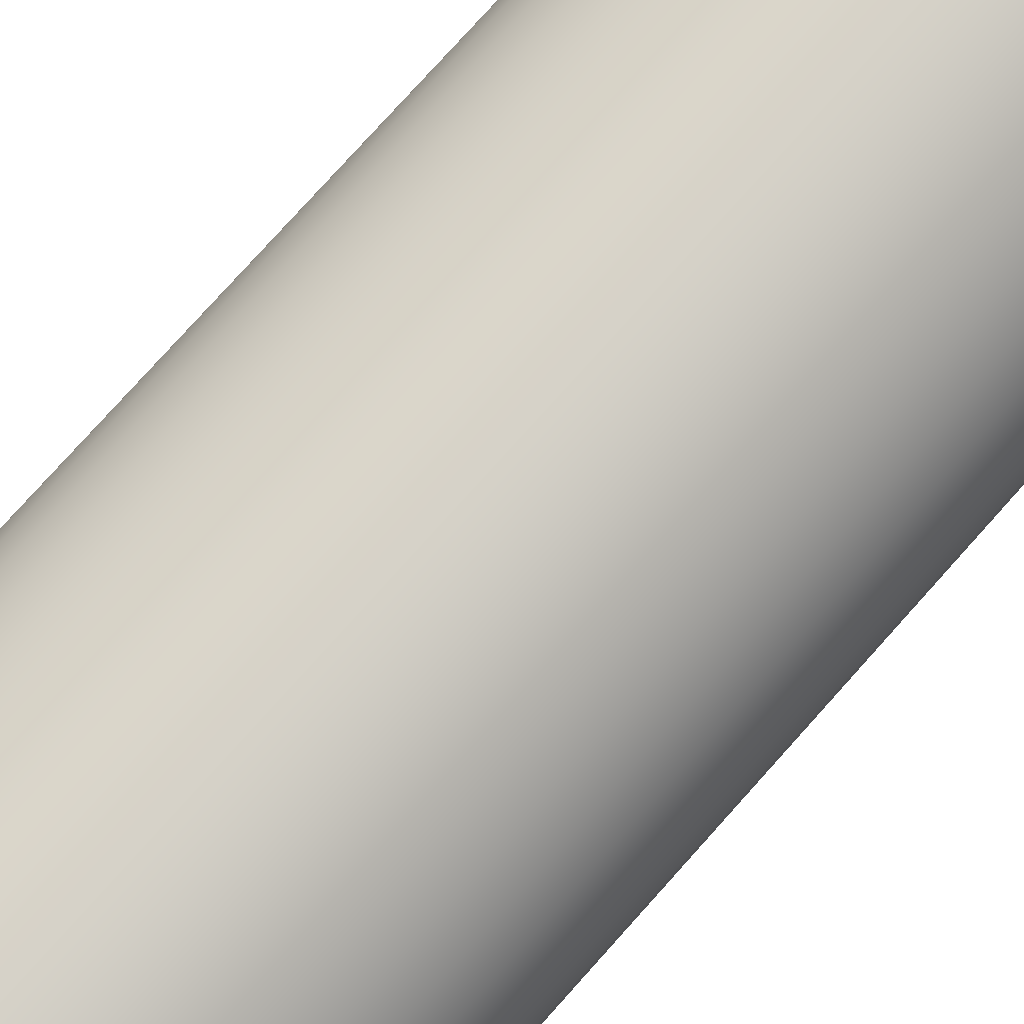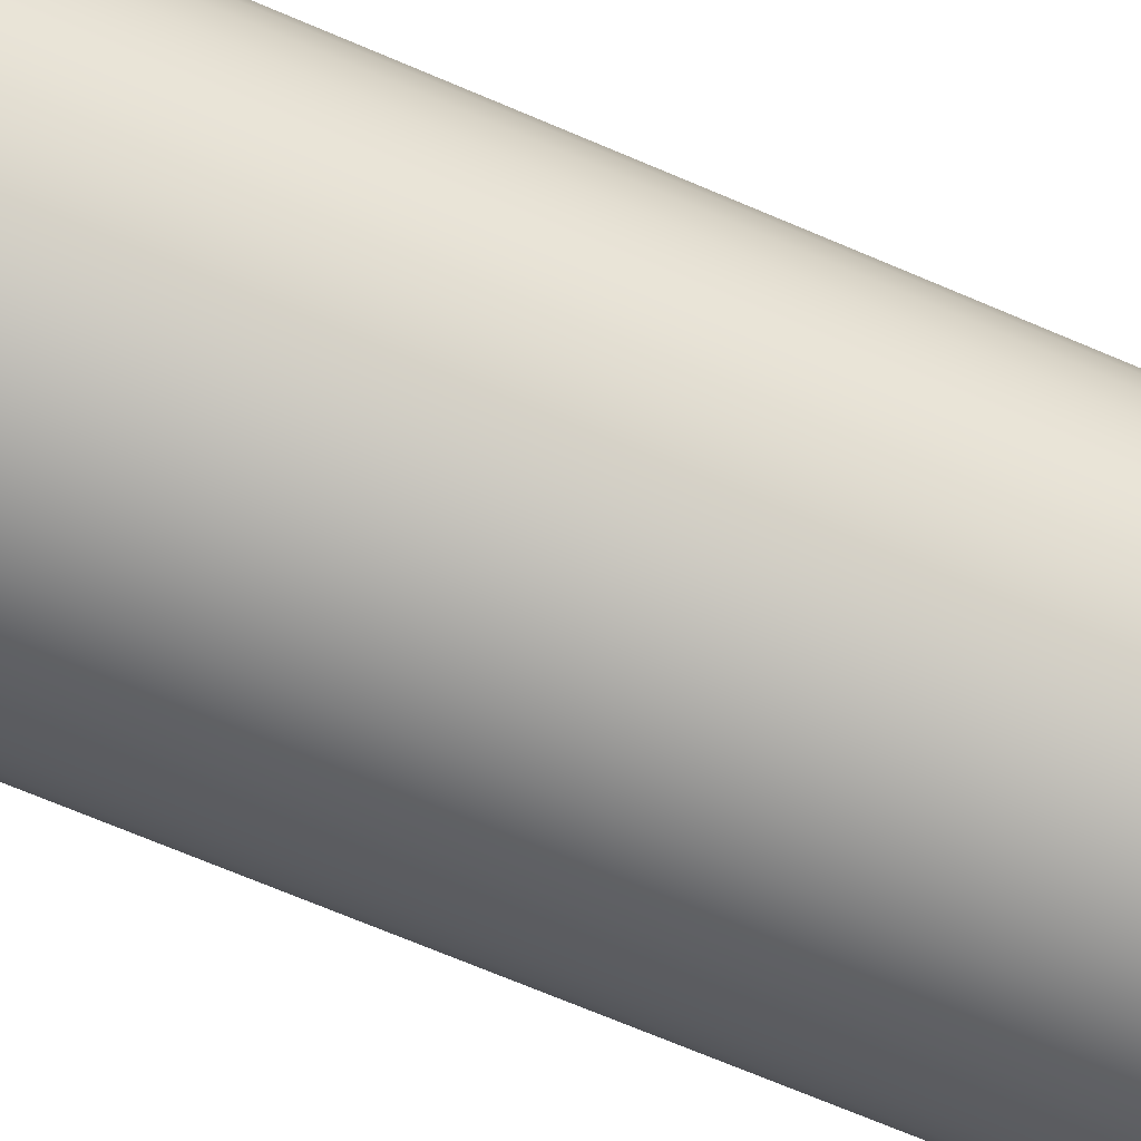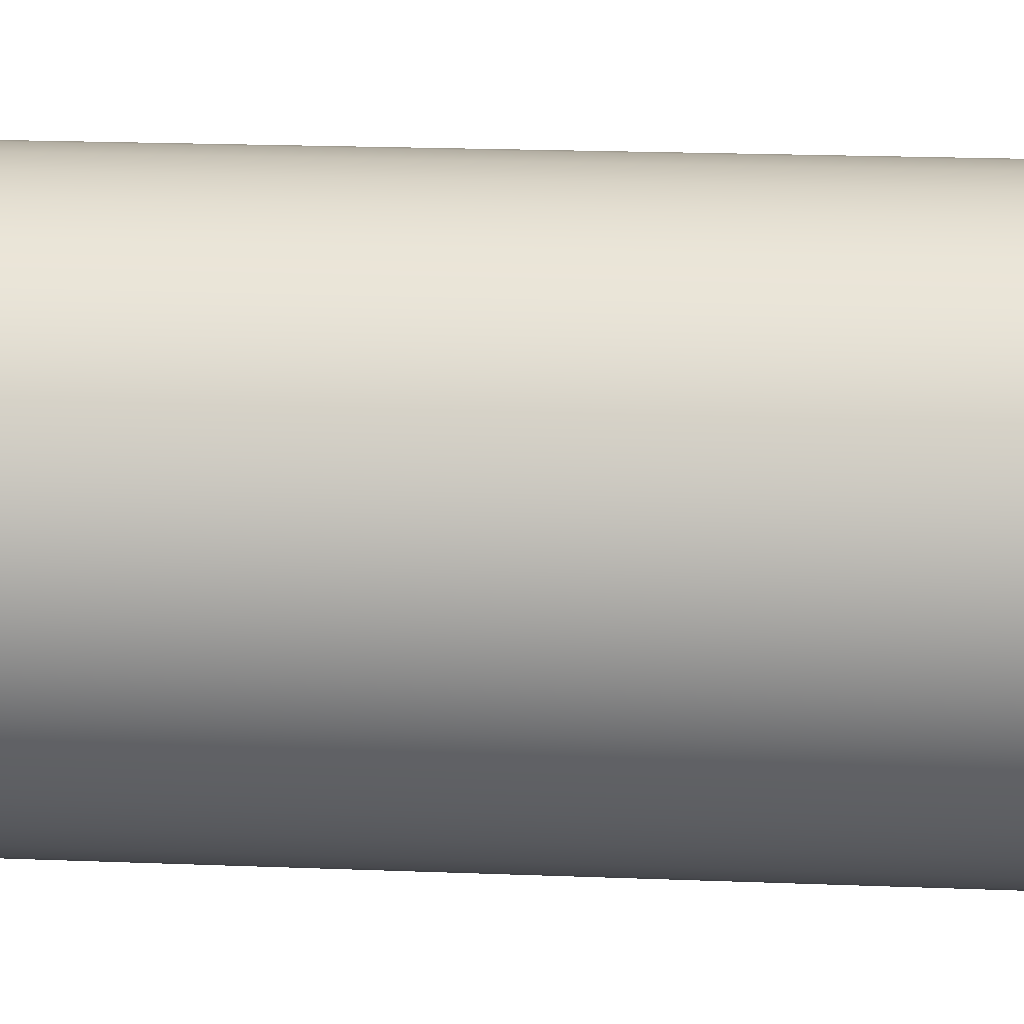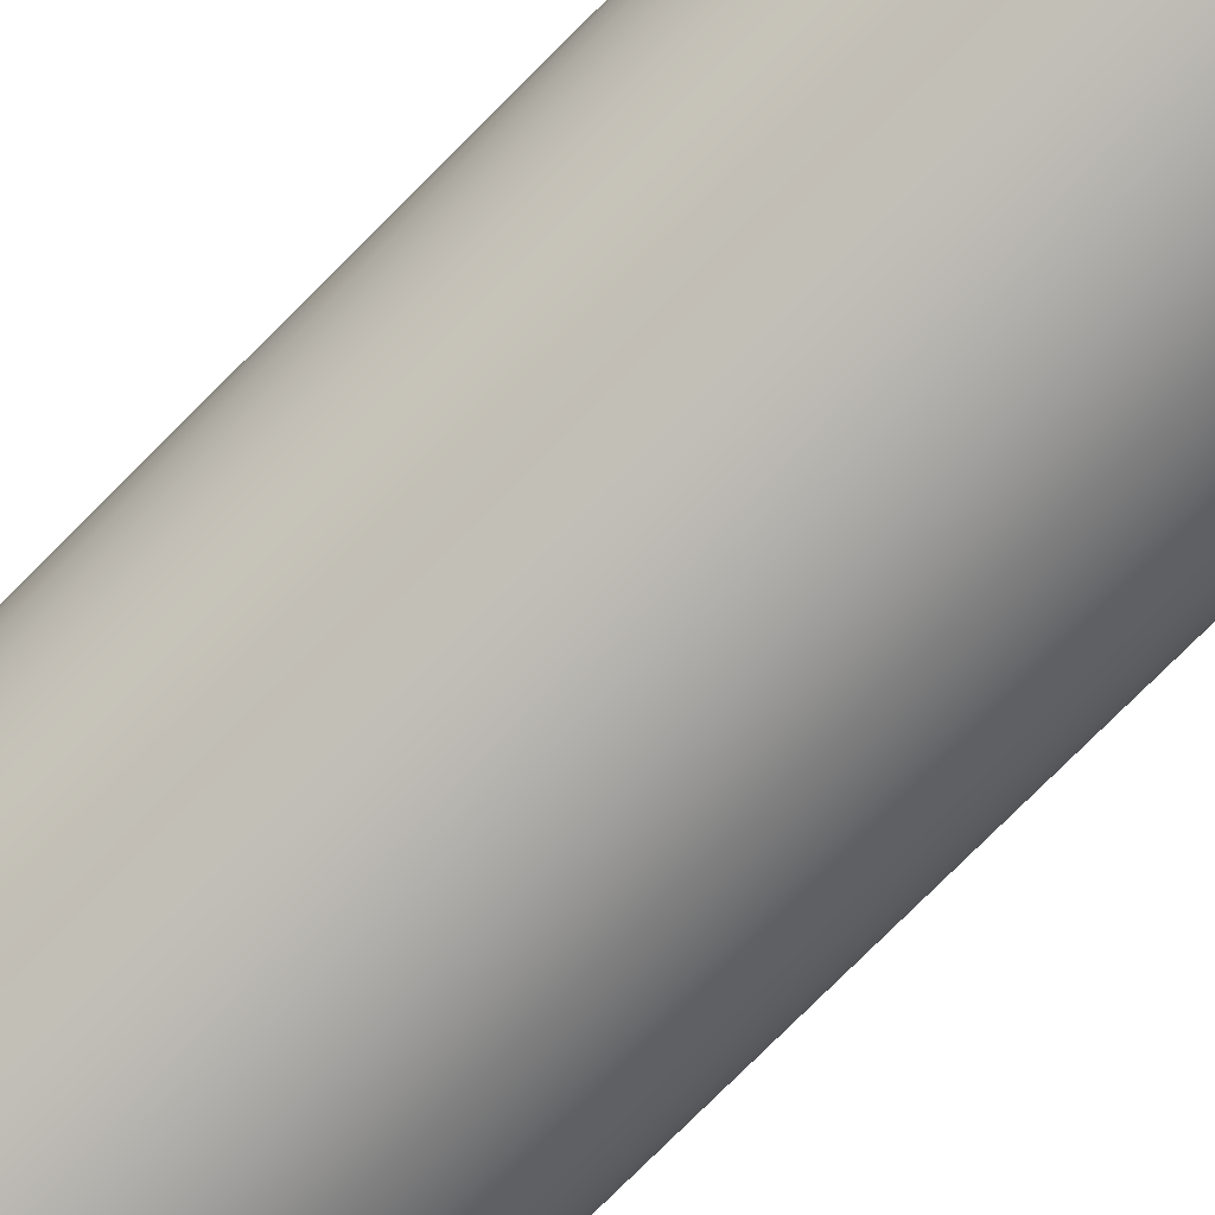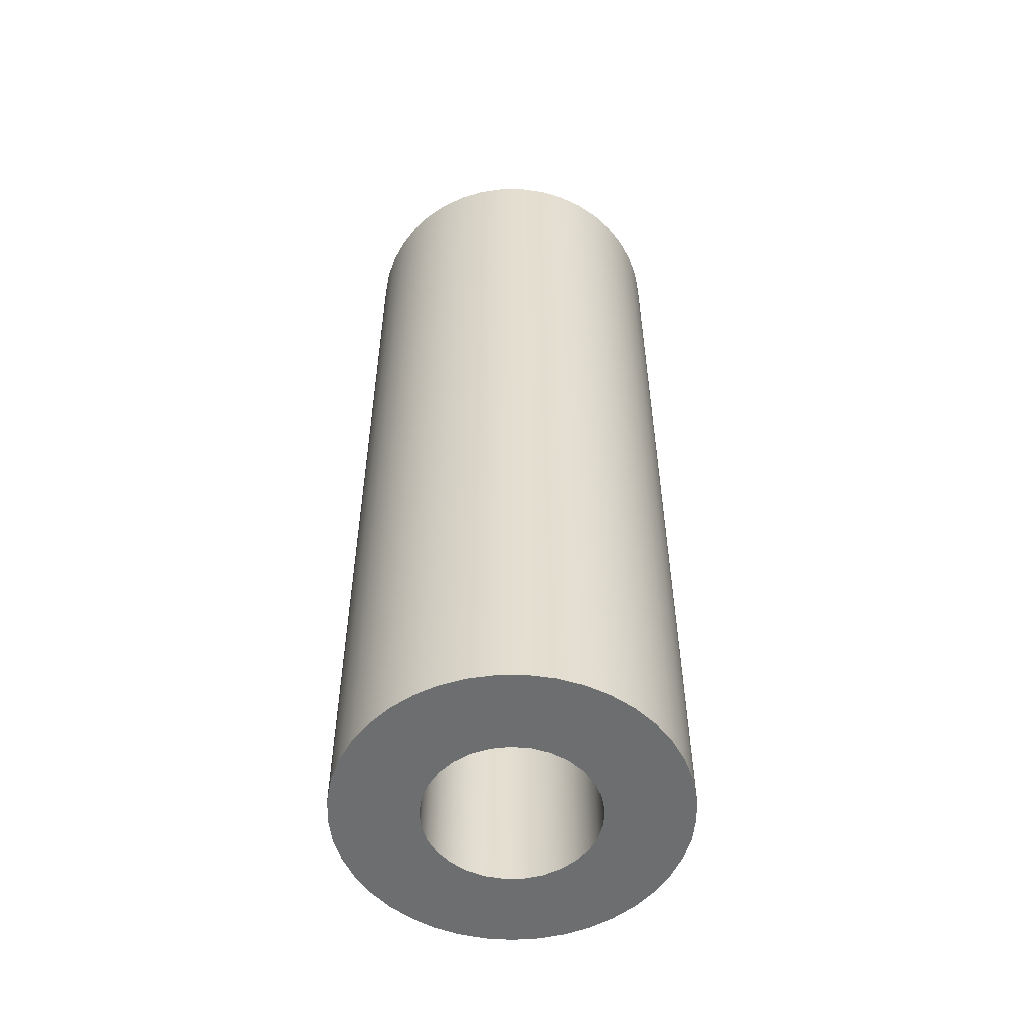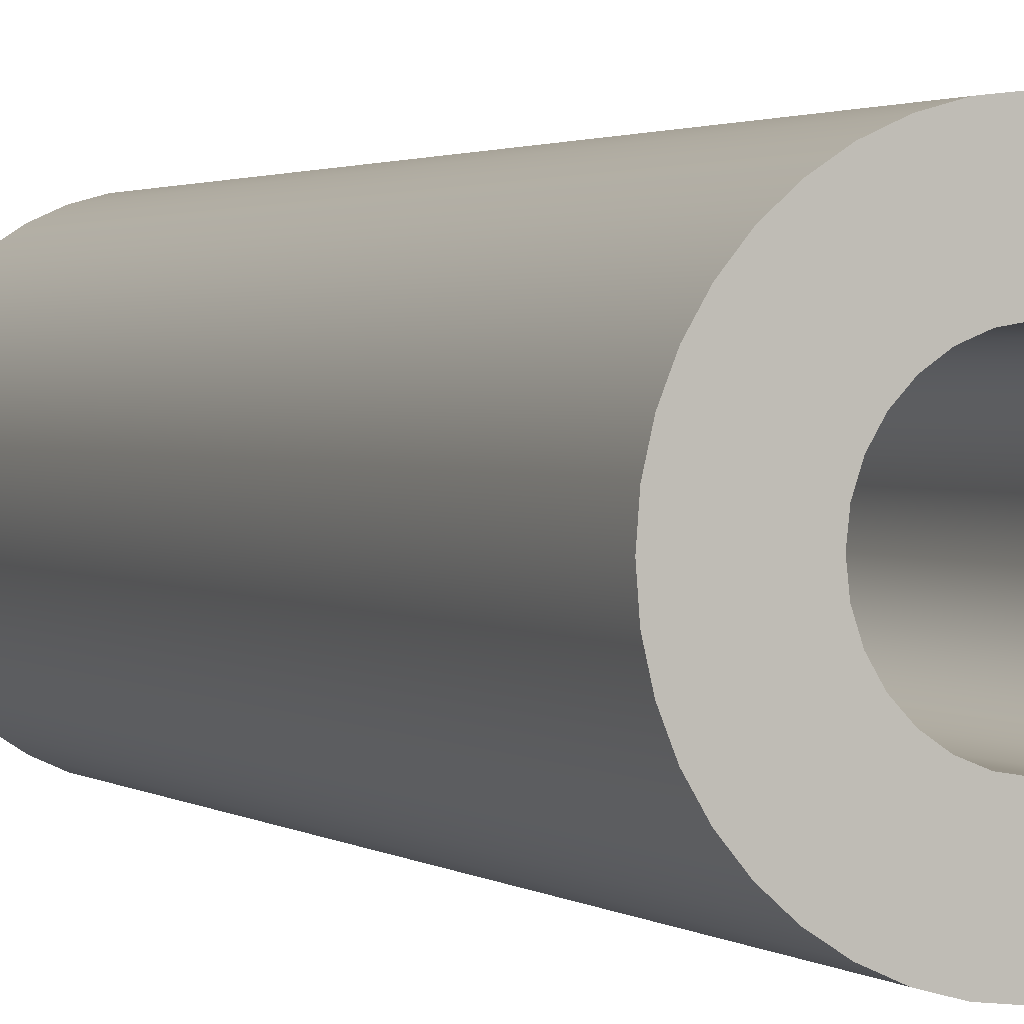
<metadata>
{"format":"obj","ext":"obj","renderer":"f3d","projection":"perspective","resolution":1024,"background":"white","views":[{"elev":78.0,"azim":41.9,"up":"+Z"},{"elev":-69.9,"azim":66.9,"up":"+Z"},{"elev":17.3,"azim":-85.2,"up":"+Z"},{"elev":-78.8,"azim":134.8,"up":"+Z"},{"elev":-54.3,"azim":72.5,"up":"+Y"},{"elev":1.8,"azim":-24.5,"up":"+Z"}]}
</metadata>
<code>
v -0.2 2.25 2.449e-17
v -0.1953 2.25 0.04299
v -0.1815 2.25 0.08398
v -0.1592 2.25 0.121
v -0.1295 2.25 0.1524
v -0.09368 2.25 0.1767
v -0.05351 2.25 0.1927
v -0.01083 2.25 0.1997
v 0.03236 2.25 0.1974
v 0.07403 2.25 0.1858
v 0.1122 2.25 0.1655
v 0.1452 2.25 0.1375
v 0.1714 2.25 0.1031
v 0.1895 2.25 0.06386
v 0.1988 2.25 0.02162
v 0.1988 2.25 -0.02162
v 0.1895 2.25 -0.06386
v 0.1714 2.25 -0.1031
v 0.1452 2.25 -0.1375
v 0.1122 2.25 -0.1655
v 0.07403 2.25 -0.1858
v 0.03236 2.25 -0.1974
v -0.01083 2.25 -0.1997
v -0.05351 2.25 -0.1927
v -0.09368 2.25 -0.1767
v -0.1295 2.25 -0.1524
v -0.1592 2.25 -0.121
v -0.1815 2.25 -0.08398
v -0.1953 2.25 -0.04299
v -0.2 0 2.449e-17
v -0.1953 0 -0.04299
v -0.1815 0 -0.08398
v -0.1592 0 -0.121
v -0.1295 0 -0.1524
v -0.09368 0 -0.1767
v -0.05351 0 -0.1927
v -0.01083 0 -0.1997
v 0.03236 0 -0.1974
v 0.07403 0 -0.1858
v 0.1122 0 -0.1655
v 0.1452 0 -0.1375
v 0.1714 0 -0.1031
v 0.1895 0 -0.06386
v 0.1988 0 -0.02162
v 0.1988 0 0.02162
v 0.1895 0 0.06386
v 0.1714 0 0.1031
v 0.1452 0 0.1375
v 0.1122 0 0.1655
v 0.07403 0 0.1858
v 0.03236 0 0.1974
v -0.01083 0 0.1997
v -0.05351 0 0.1927
v -0.09368 0 0.1767
v -0.1295 0 0.1524
v -0.1592 0 0.121
v -0.1815 0 0.08398
v -0.1953 0 0.04299
v -0.2 2.25 2.449e-17
v -0.2 0 2.449e-17
v -0.4 2.25 4.899e-17
v -0.3953 2.25 -0.06106
v -0.3814 2.25 -0.1207
v -0.3585 2.25 -0.1775
v -0.3272 2.25 -0.2301
v -0.2882 2.25 -0.2774
v -0.2425 2.25 -0.3181
v -0.1911 2.25 -0.3514
v -0.1352 2.25 -0.3765
v -0.07616 2.25 -0.3927
v -0.01532 2.25 -0.3997
v 0.04587 2.25 -0.3974
v 0.106 2.25 -0.3857
v 0.1636 2.25 -0.365
v 0.2174 2.25 -0.3357
v 0.2661 2.25 -0.2986
v 0.3086 2.25 -0.2545
v 0.3438 2.25 -0.2044
v 0.371 2.25 -0.1495
v 0.3895 2.25 -0.09114
v 0.3988 2.25 -0.03062
v 0.3988 2.25 0.03062
v 0.3895 2.25 0.09114
v 0.371 2.25 0.1495
v 0.3438 2.25 0.2044
v 0.3086 2.25 0.2545
v 0.2661 2.25 0.2986
v 0.2174 2.25 0.3357
v 0.1636 2.25 0.365
v 0.106 2.25 0.3857
v 0.04587 2.25 0.3974
v -0.01532 2.25 0.3997
v -0.07616 2.25 0.3927
v -0.1352 2.25 0.3765
v -0.1911 2.25 0.3514
v -0.2425 2.25 0.3181
v -0.2882 2.25 0.2774
v -0.3272 2.25 0.2301
v -0.3585 2.25 0.1775
v -0.3814 2.25 0.1207
v -0.3953 2.25 0.06106
v -0.4 0 4.899e-17
v -0.3953 0 0.06106
v -0.3814 0 0.1207
v -0.3585 0 0.1775
v -0.3272 0 0.2301
v -0.2882 0 0.2774
v -0.2425 0 0.3181
v -0.1911 0 0.3514
v -0.1352 0 0.3765
v -0.07616 0 0.3927
v -0.01532 0 0.3997
v 0.04587 0 0.3974
v 0.106 0 0.3857
v 0.1636 0 0.365
v 0.2174 0 0.3357
v 0.2661 0 0.2986
v 0.3086 0 0.2545
v 0.3438 0 0.2044
v 0.371 0 0.1495
v 0.3895 0 0.09114
v 0.3988 0 0.03062
v 0.3988 0 -0.03062
v 0.3895 0 -0.09114
v 0.371 0 -0.1495
v 0.3438 0 -0.2044
v 0.3086 0 -0.2545
v 0.2661 0 -0.2986
v 0.2174 0 -0.3357
v 0.1636 0 -0.365
v 0.106 0 -0.3857
v 0.04587 0 -0.3974
v -0.01532 0 -0.3997
v -0.07616 0 -0.3927
v -0.1352 0 -0.3765
v -0.1911 0 -0.3514
v -0.2425 0 -0.3181
v -0.2882 0 -0.2774
v -0.3272 0 -0.2301
v -0.3585 0 -0.1775
v -0.3814 0 -0.1207
v -0.3953 0 -0.06106
v -0.4 0 4.899e-17
v -0.4 2.25 4.899e-17
v -0.2 2.25 2.449e-17
v -0.1953 2.25 -0.04299
v -0.1815 2.25 -0.08398
v -0.1592 2.25 -0.121
v -0.1295 2.25 -0.1524
v -0.09368 2.25 -0.1767
v -0.05351 2.25 -0.1927
v -0.01083 2.25 -0.1997
v 0.03236 2.25 -0.1974
v 0.07403 2.25 -0.1858
v 0.1122 2.25 -0.1655
v 0.1452 2.25 -0.1375
v 0.1714 2.25 -0.1031
v 0.1895 2.25 -0.06386
v 0.1988 2.25 -0.02162
v 0.1988 2.25 0.02162
v 0.1895 2.25 0.06386
v 0.1714 2.25 0.1031
v 0.1452 2.25 0.1375
v 0.1122 2.25 0.1655
v 0.07403 2.25 0.1858
v 0.03236 2.25 0.1974
v -0.01083 2.25 0.1997
v -0.05351 2.25 0.1927
v -0.09368 2.25 0.1767
v -0.1295 2.25 0.1524
v -0.1592 2.25 0.121
v -0.1815 2.25 0.08398
v -0.1953 2.25 0.04299
v -0.4 2.25 4.899e-17
v -0.3953 2.25 0.06106
v -0.3814 2.25 0.1207
v -0.3585 2.25 0.1775
v -0.3272 2.25 0.2301
v -0.2882 2.25 0.2774
v -0.2425 2.25 0.3181
v -0.1911 2.25 0.3514
v -0.1352 2.25 0.3765
v -0.07616 2.25 0.3927
v -0.01532 2.25 0.3997
v 0.04587 2.25 0.3974
v 0.106 2.25 0.3857
v 0.1636 2.25 0.365
v 0.2174 2.25 0.3357
v 0.2661 2.25 0.2986
v 0.3086 2.25 0.2545
v 0.3438 2.25 0.2044
v 0.371 2.25 0.1495
v 0.3895 2.25 0.09114
v 0.3988 2.25 0.03062
v 0.3988 2.25 -0.03062
v 0.3895 2.25 -0.09114
v 0.371 2.25 -0.1495
v 0.3438 2.25 -0.2044
v 0.3086 2.25 -0.2545
v 0.2661 2.25 -0.2986
v 0.2174 2.25 -0.3357
v 0.1636 2.25 -0.365
v 0.106 2.25 -0.3857
v 0.04587 2.25 -0.3974
v -0.01532 2.25 -0.3997
v -0.07616 2.25 -0.3927
v -0.1352 2.25 -0.3765
v -0.1911 2.25 -0.3514
v -0.2425 2.25 -0.3181
v -0.2882 2.25 -0.2774
v -0.3272 2.25 -0.2301
v -0.3585 2.25 -0.1775
v -0.3814 2.25 -0.1207
v -0.3953 2.25 -0.06106
v -0.2 0 2.449e-17
v -0.1953 0 0.04299
v -0.1815 0 0.08398
v -0.1592 0 0.121
v -0.1295 0 0.1524
v -0.09368 0 0.1767
v -0.05351 0 0.1927
v -0.01083 0 0.1997
v 0.03236 0 0.1974
v 0.07403 0 0.1858
v 0.1122 0 0.1655
v 0.1452 0 0.1375
v 0.1714 0 0.1031
v 0.1895 0 0.06386
v 0.1988 0 0.02162
v 0.1988 0 -0.02162
v 0.1895 0 -0.06386
v 0.1714 0 -0.1031
v 0.1452 0 -0.1375
v 0.1122 0 -0.1655
v 0.07403 0 -0.1858
v 0.03236 0 -0.1974
v -0.01083 0 -0.1997
v -0.05351 0 -0.1927
v -0.09368 0 -0.1767
v -0.1295 0 -0.1524
v -0.1592 0 -0.121
v -0.1815 0 -0.08398
v -0.1953 0 -0.04299
v -0.4 0 4.899e-17
v -0.3953 0 -0.06106
v -0.3814 0 -0.1207
v -0.3585 0 -0.1775
v -0.3272 0 -0.2301
v -0.2882 0 -0.2774
v -0.2425 0 -0.3181
v -0.1911 0 -0.3514
v -0.1352 0 -0.3765
v -0.07616 0 -0.3927
v -0.01532 0 -0.3997
v 0.04587 0 -0.3974
v 0.106 0 -0.3857
v 0.1636 0 -0.365
v 0.2174 0 -0.3357
v 0.2661 0 -0.2986
v 0.3086 0 -0.2545
v 0.3438 0 -0.2044
v 0.371 0 -0.1495
v 0.3895 0 -0.09114
v 0.3988 0 -0.03062
v 0.3988 0 0.03062
v 0.3895 0 0.09114
v 0.371 0 0.1495
v 0.3438 0 0.2044
v 0.3086 0 0.2545
v 0.2661 0 0.2986
v 0.2174 0 0.3357
v 0.1636 0 0.365
v 0.106 0 0.3857
v 0.04587 0 0.3974
v -0.01532 0 0.3997
v -0.07616 0 0.3927
v -0.1352 0 0.3765
v -0.1911 0 0.3514
v -0.2425 0 0.3181
v -0.2882 0 0.2774
v -0.3272 0 0.2301
v -0.3585 0 0.1775
v -0.3814 0 0.1207
v -0.3953 0 0.06106
g 60c86768-e2cc-11ea-a57b-54bf646e7e1f
f 2 58 1
f 1 58 60
f 59 30 29
f 29 30 31
f 29 31 28
f 28 31 32
f 28 32 27
f 27 32 33
f 27 33 26
f 26 33 34
f 26 34 25
f 25 34 35
f 25 35 24
f 24 35 36
f 24 36 23
f 23 36 37
f 23 37 22
f 22 37 38
f 22 38 21
f 21 38 39
f 21 39 20
f 20 39 40
f 20 40 19
f 19 40 41
f 19 41 18
f 18 41 42
f 18 42 17
f 17 42 43
f 17 43 16
f 16 43 44
f 16 44 15
f 15 44 45
f 15 45 14
f 14 45 46
f 14 46 13
f 13 46 47
f 13 47 12
f 12 47 48
f 12 48 11
f 11 48 49
f 11 49 10
f 10 49 50
f 10 50 9
f 9 50 51
f 9 51 8
f 8 51 52
f 8 52 7
f 7 52 53
f 7 53 6
f 6 53 54
f 6 54 5
f 5 54 55
f 5 55 4
f 4 55 56
f 4 56 3
f 3 56 57
f 3 57 2
f 2 57 58
g 60c90362-e2cc-11ea-88d4-54bf646e7e1f
f 62 142 61
f 61 142 143
f 144 102 101
f 101 102 103
f 101 103 104
f 62 63 142
f 142 63 141
f 141 63 64
f 141 64 140
f 140 64 65
f 140 65 139
f 139 65 66
f 139 66 138
f 138 66 67
f 138 67 137
f 137 67 68
f 137 68 136
f 136 68 69
f 136 69 135
f 135 69 70
f 135 70 134
f 134 70 71
f 134 71 133
f 133 71 72
f 133 72 132
f 132 72 73
f 132 73 131
f 131 73 74
f 131 74 130
f 130 74 75
f 130 75 129
f 129 75 76
f 129 76 128
f 128 76 77
f 128 77 127
f 127 77 78
f 127 78 126
f 126 78 79
f 126 79 125
f 125 79 80
f 125 80 124
f 124 80 81
f 124 81 123
f 123 81 82
f 123 82 122
f 122 82 83
f 122 83 121
f 121 83 84
f 121 84 120
f 120 84 85
f 120 85 119
f 119 85 86
f 119 86 118
f 118 86 87
f 118 87 117
f 117 87 88
f 117 88 116
f 116 88 89
f 116 89 115
f 115 89 90
f 115 90 114
f 114 90 91
f 114 91 113
f 113 91 92
f 113 92 112
f 112 92 93
f 112 93 111
f 111 93 94
f 111 94 110
f 110 94 95
f 110 95 109
f 109 95 96
f 109 96 108
f 108 96 97
f 108 97 107
f 107 97 98
f 107 98 106
f 106 98 99
f 106 99 105
f 105 99 100
f 105 100 104
f 104 100 101
g 60c9c66e-e2cc-11ea-b95b-54bf646e7e1f
f 146 214 145
f 145 214 174
f 145 174 175
f 214 146 213
f 213 146 147
f 213 147 212
f 212 147 211
f 211 147 148
f 211 148 210
f 210 148 149
f 210 149 209
f 209 149 150
f 209 150 208
f 208 150 207
f 207 150 151
f 207 151 206
f 206 151 152
f 206 152 205
f 205 152 204
f 204 152 153
f 204 153 203
f 203 153 154
f 203 154 202
f 202 154 155
f 202 155 201
f 201 155 200
f 200 155 156
f 200 156 199
f 199 156 157
f 199 157 198
f 198 157 197
f 197 157 158
f 197 158 196
f 196 158 159
f 196 159 195
f 195 159 194
f 194 159 160
f 194 160 193
f 193 160 161
f 193 161 192
f 192 161 162
f 192 162 191
f 191 162 190
f 190 162 163
f 190 163 189
f 189 163 164
f 189 164 188
f 188 164 187
f 187 164 165
f 187 165 186
f 186 165 166
f 186 166 185
f 185 166 167
f 185 167 184
f 184 167 183
f 183 167 168
f 183 168 182
f 182 168 169
f 182 169 181
f 181 169 180
f 180 169 170
f 180 170 179
f 179 170 171
f 179 171 178
f 178 171 172
f 178 172 177
f 177 172 176
f 176 172 173
f 176 173 175
f 175 173 145
g 60ca627e-e2cc-11ea-a536-54bf646e7e1f
f 216 284 215
f 215 284 244
f 215 244 245
f 284 216 283
f 283 216 217
f 283 217 282
f 282 217 281
f 281 217 218
f 281 218 280
f 280 218 219
f 280 219 279
f 279 219 220
f 279 220 278
f 278 220 277
f 277 220 221
f 277 221 276
f 276 221 222
f 276 222 275
f 275 222 274
f 274 222 223
f 274 223 273
f 273 223 224
f 273 224 272
f 272 224 225
f 272 225 271
f 271 225 270
f 270 225 226
f 270 226 269
f 269 226 227
f 269 227 268
f 268 227 267
f 267 227 228
f 267 228 266
f 266 228 229
f 266 229 265
f 265 229 230
f 265 230 264
f 264 230 263
f 263 230 231
f 263 231 262
f 262 231 232
f 262 232 261
f 261 232 260
f 260 232 233
f 260 233 259
f 259 233 234
f 259 234 258
f 258 234 257
f 257 234 235
f 257 235 256
f 256 235 236
f 256 236 255
f 255 236 237
f 255 237 254
f 254 237 253
f 253 237 238
f 253 238 252
f 252 238 239
f 252 239 251
f 251 239 250
f 250 239 240
f 250 240 249
f 249 240 241
f 249 241 248
f 248 241 242
f 248 242 247
f 247 242 246
f 246 242 243
f 246 243 245
f 245 243 215

</code>
